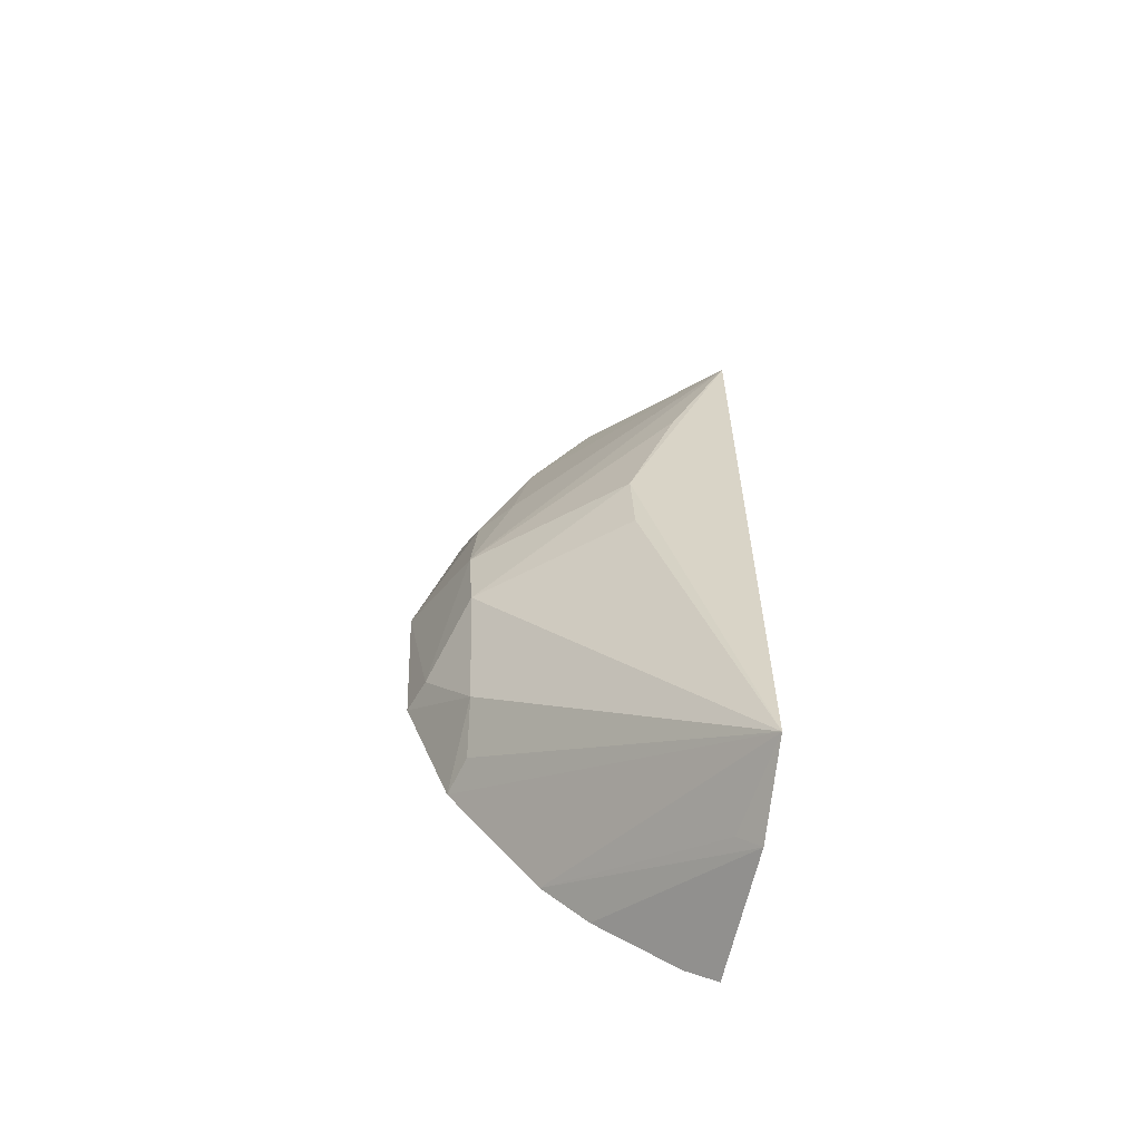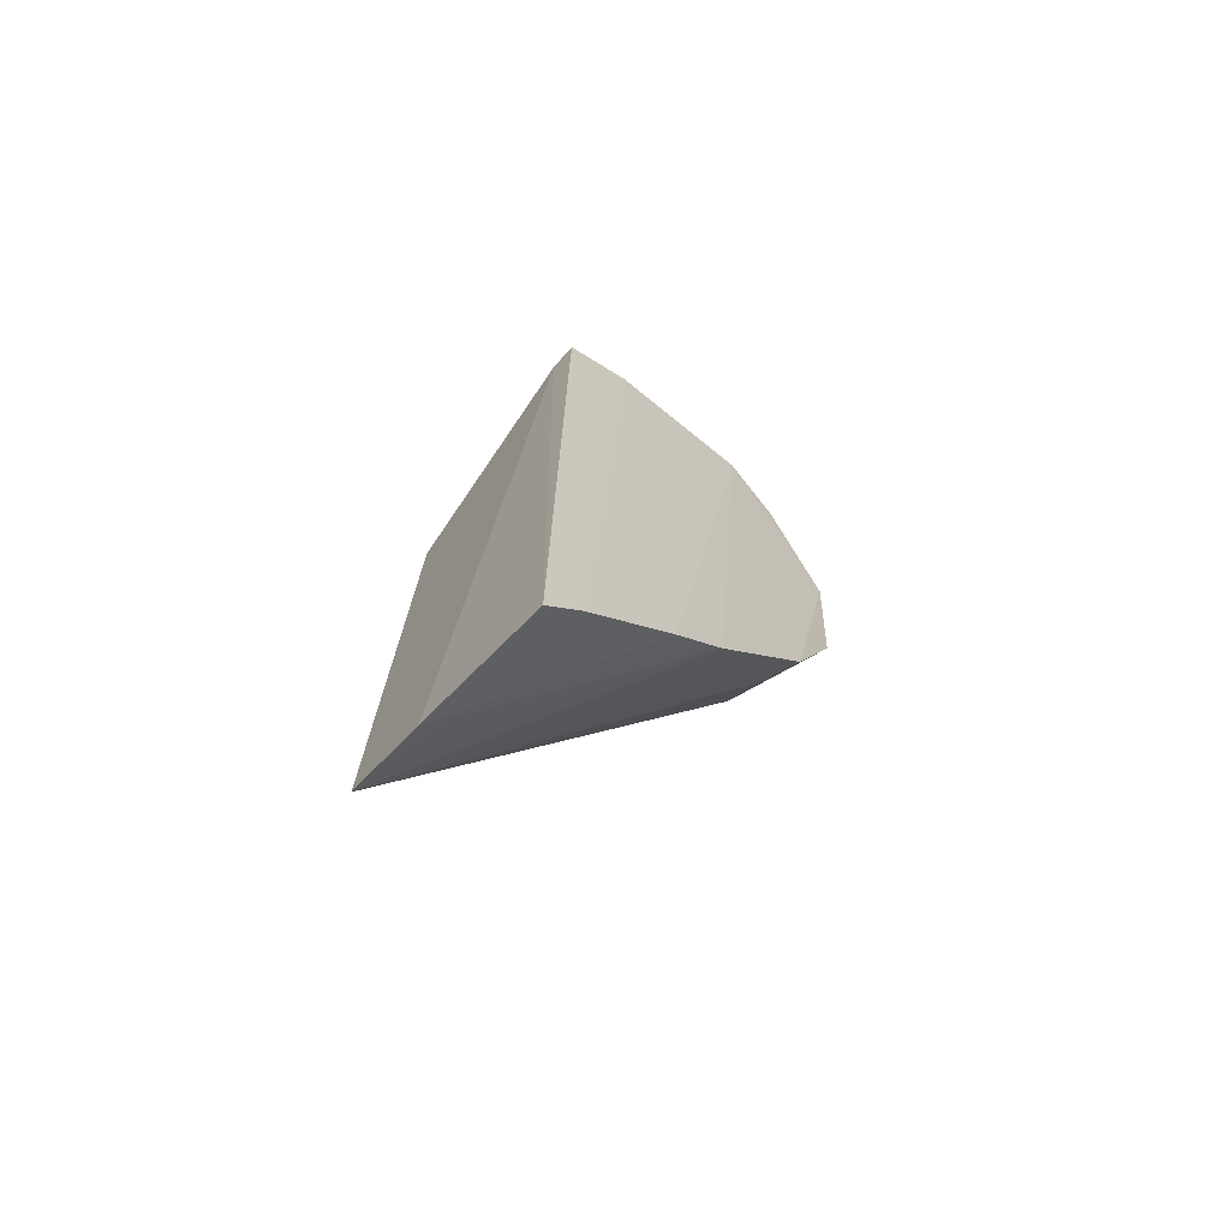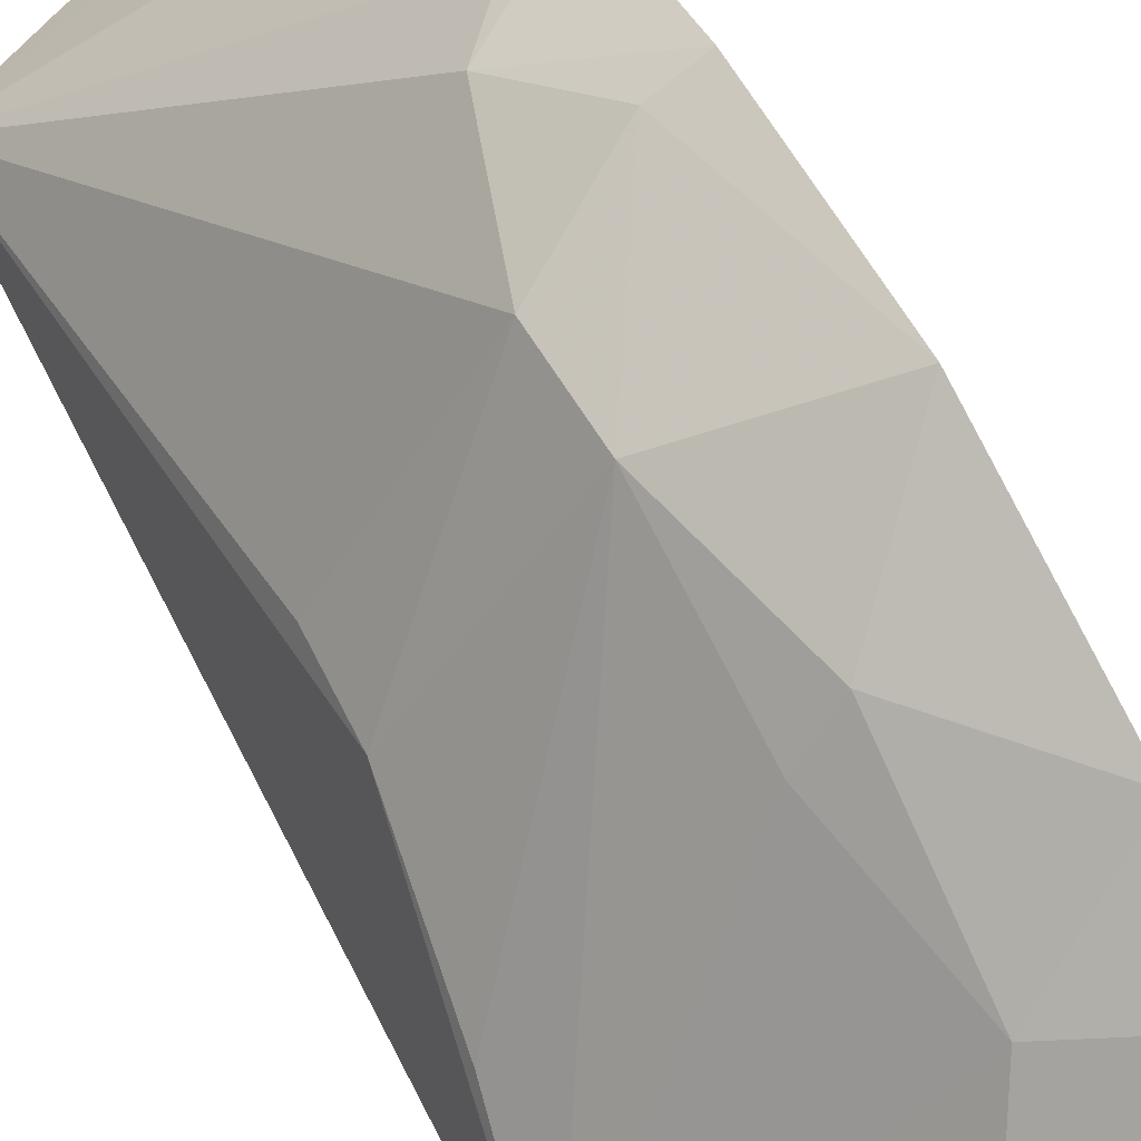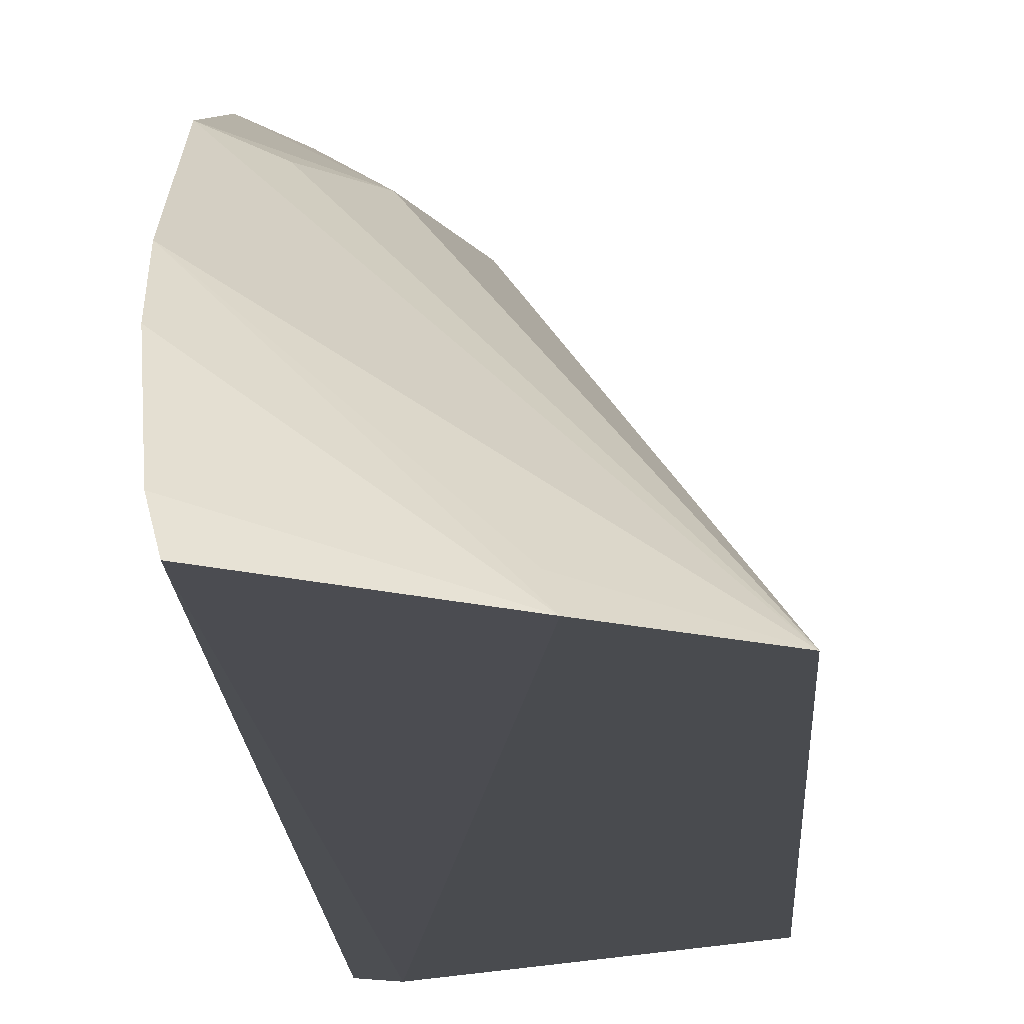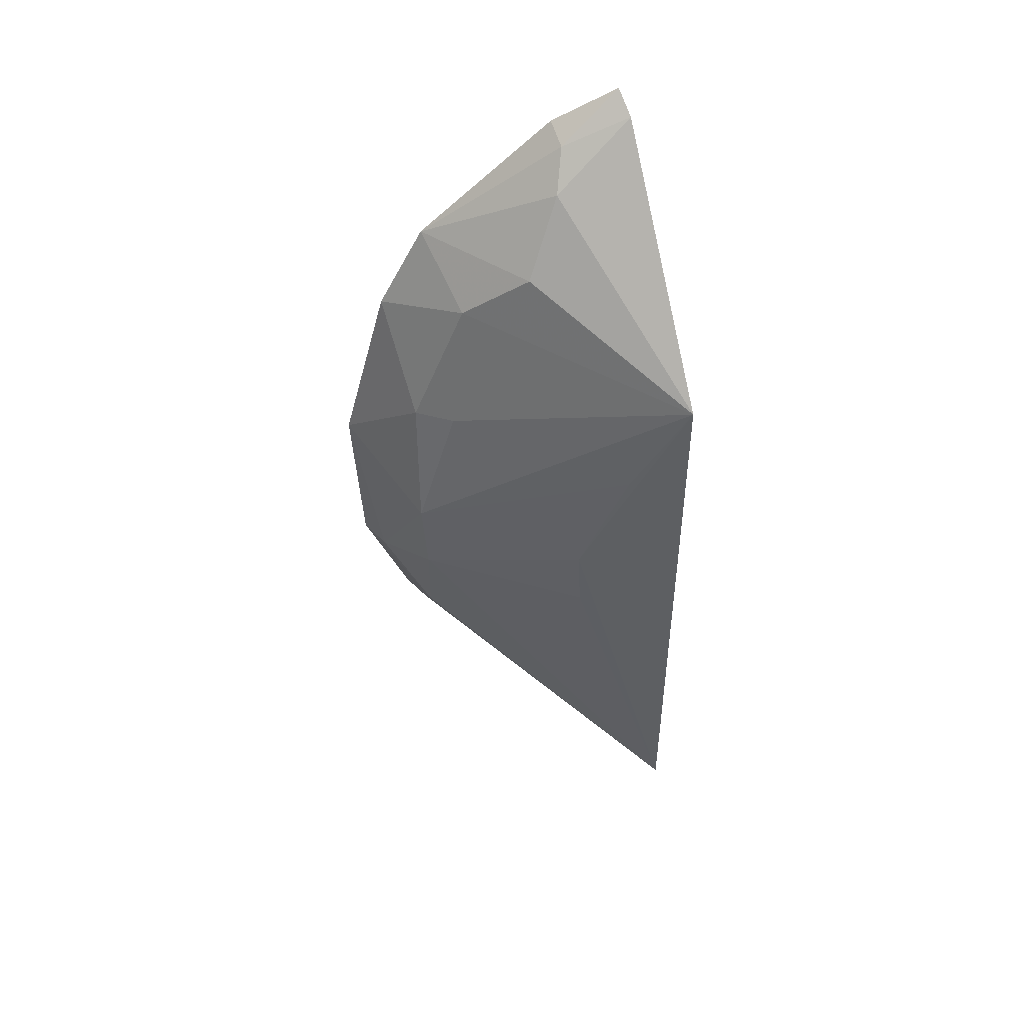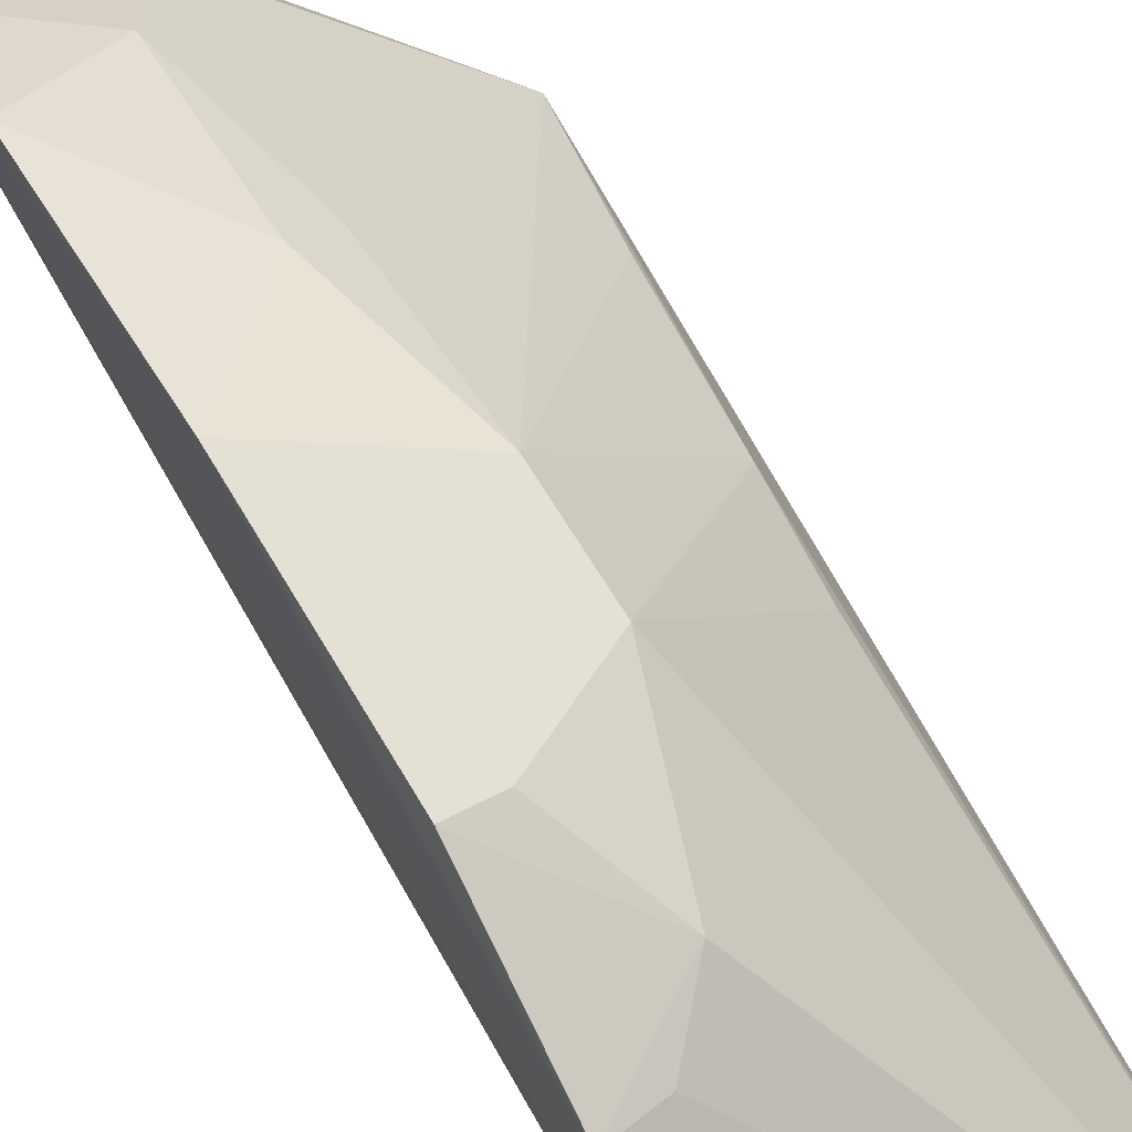
<metadata>
{"format":"obj","ext":"obj","renderer":"f3d","projection":"perspective","resolution":1024,"background":"white","views":[{"elev":-59.1,"azim":-96.4,"up":"+Z"},{"elev":-72.0,"azim":53.5,"up":"+Z"},{"elev":59.1,"azim":-26.3,"up":"+Y"},{"elev":-14.3,"azim":-178.0,"up":"+Y"},{"elev":49.4,"azim":-105.5,"up":"+Z"},{"elev":71.3,"azim":150.4,"up":"+Y"}]}
</metadata>
<code>
v -0.09749 0.2427 0.1327
v -0.09792 0.2422 -0.181
v -0.08934 0.3078 0.08135
v -0.09146 0.3391 -0.002841
v -0.1725 0.2374 0.05586
v -0.09203 0.2773 -0.1543
v -0.1415 0.2369 -0.1755
v -0.1261 0.2801 0.08386
v -0.09154 0.292 -0.1403
v -0.09517 0.2519 -0.1744
v -0.09372 0.264 0.1214
v -0.1065 0.2412 0.1275
v -0.129 0.3194 -0.04388
v -0.116 0.3185 0.02265
v -0.09179 0.3213 -0.1002
v -0.1143 0.2677 0.1076
v -0.1704 0.2356 -0.1627
v -0.1161 0.3005 0.06595
v -0.0904 0.3233 0.05414
v -0.1277 0.3209 -0.01809
v -0.09302 0.3366 -0.05908
v -0.1036 0.2632 0.1182
v -0.1631 0.2714 -0.01915
v -0.1171 0.317 -0.08282
v -0.1393 0.2437 -0.1692
v -0.1258 0.3072 0.02516
v -0.1042 0.3316 -0.05833
v -0.1626 0.2702 -0.04238
v -0.1671 0.2558 0.02116
v -0.1045 0.3163 -0.09749
f 9 3 6
f 9 6 7
f 10 1 2
f 10 7 6
f 10 2 7
f 11 6 3
f 11 10 6
f 11 1 10
f 12 7 2
f 12 2 1
f 15 4 3
f 15 3 9
f 16 3 8
f 16 8 5
f 16 5 12
f 17 12 5
f 17 7 12
f 17 15 9
f 18 8 3
f 18 5 8
f 19 3 4
f 19 4 14
f 19 18 3
f 19 14 18
f 20 14 4
f 21 4 15
f 22 11 3
f 22 3 16
f 22 1 11
f 22 16 12
f 22 12 1
f 23 17 5
f 23 20 13
f 24 17 13
f 24 21 15
f 25 17 9
f 25 9 7
f 25 7 17
f 26 18 14
f 26 5 18
f 26 20 5
f 26 14 20
f 27 20 4
f 27 4 21
f 27 13 20
f 27 24 13
f 27 21 24
f 28 23 13
f 28 13 17
f 28 17 23
f 29 23 5
f 29 5 20
f 29 20 23
f 30 24 15
f 30 15 17
f 30 17 24

</code>
